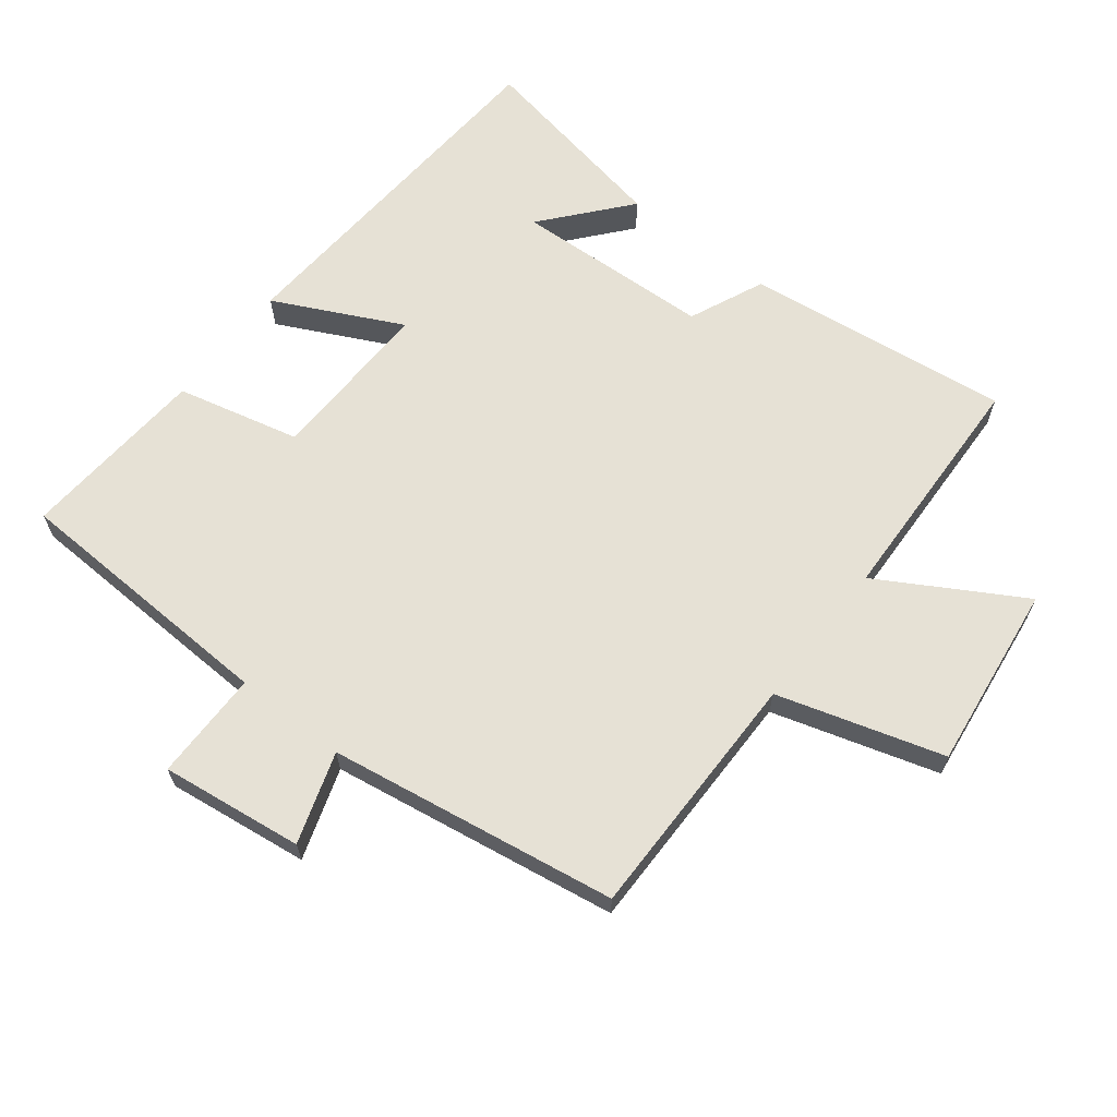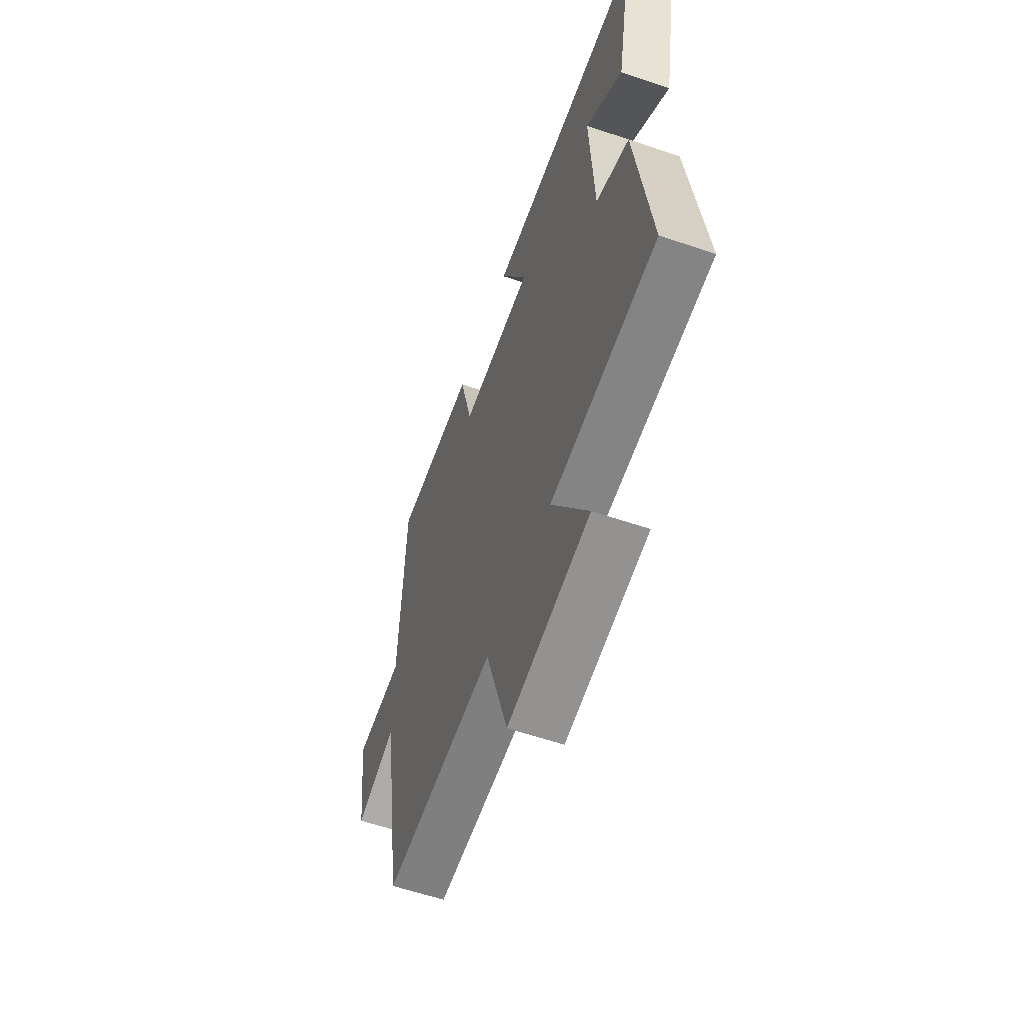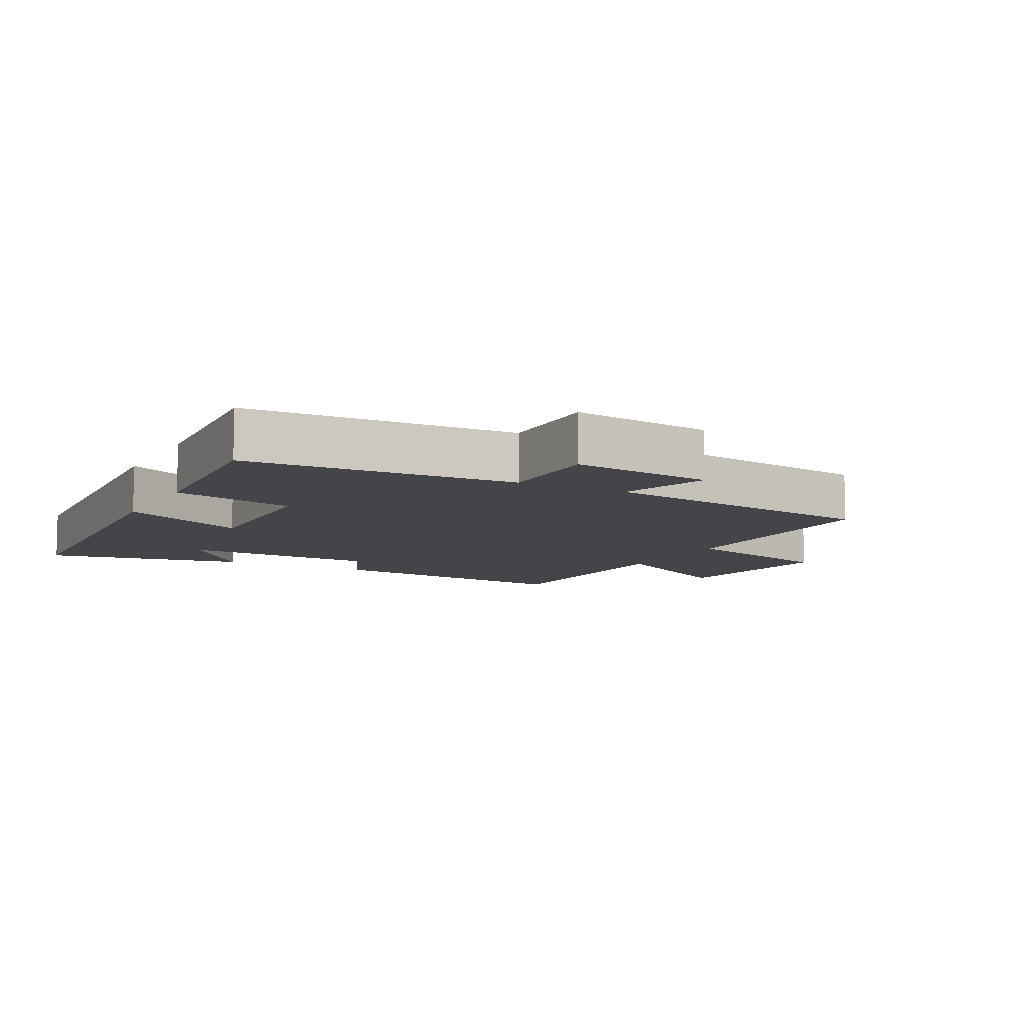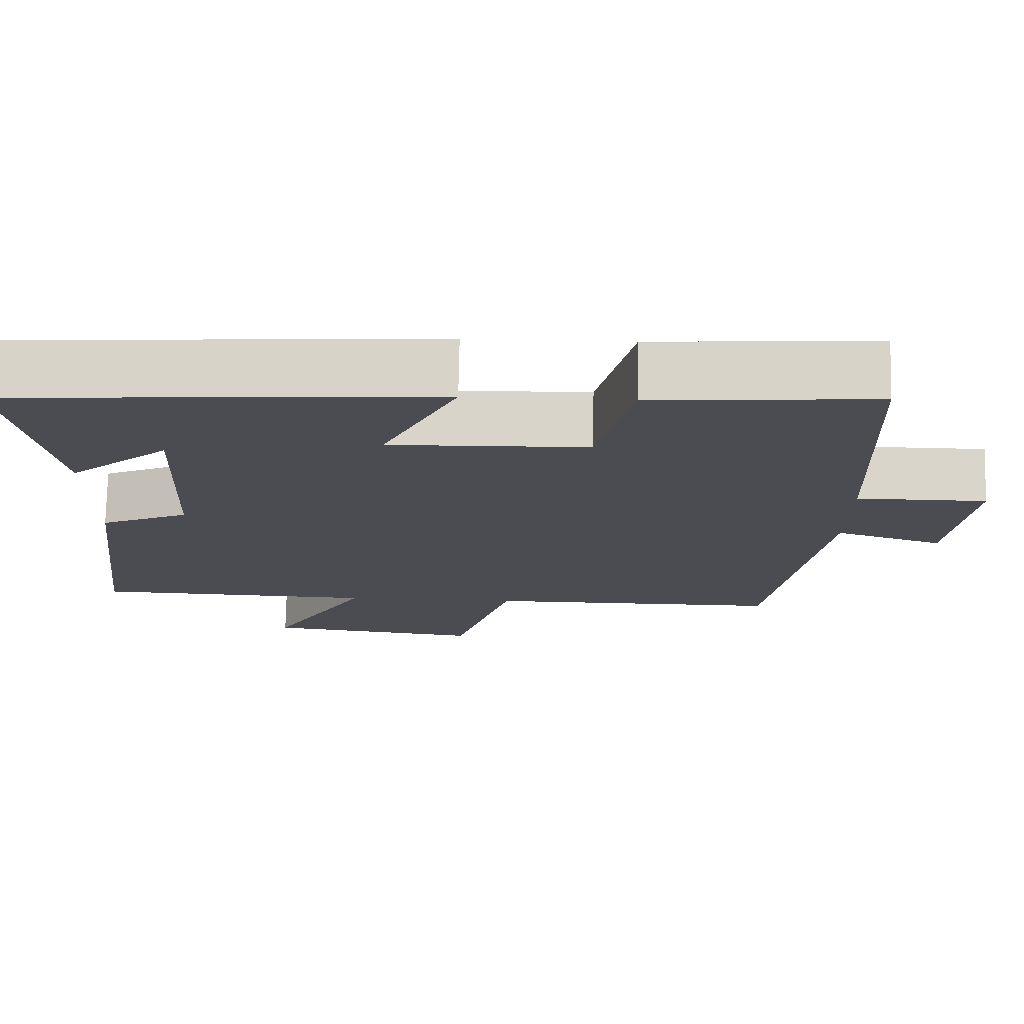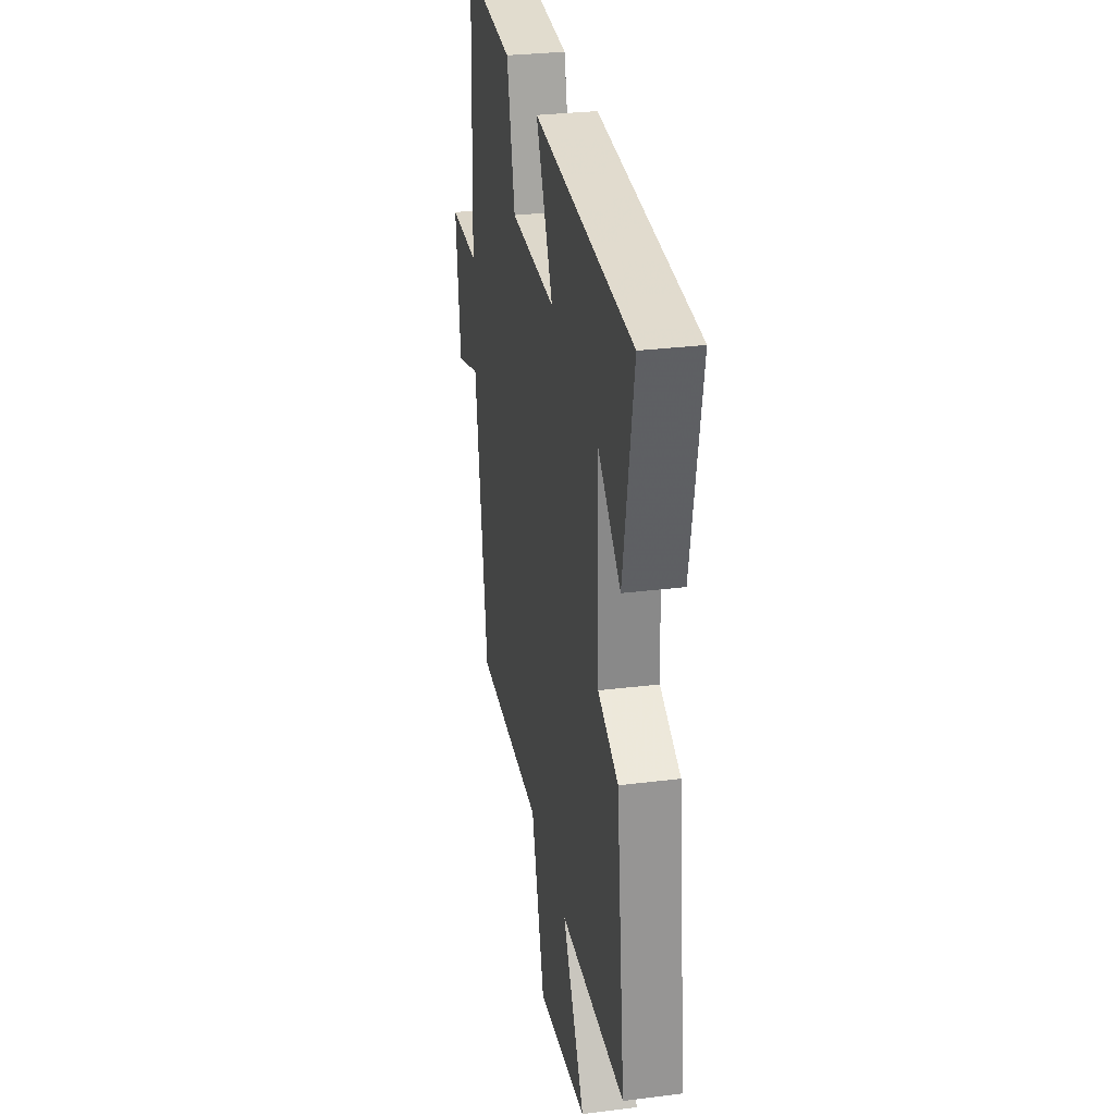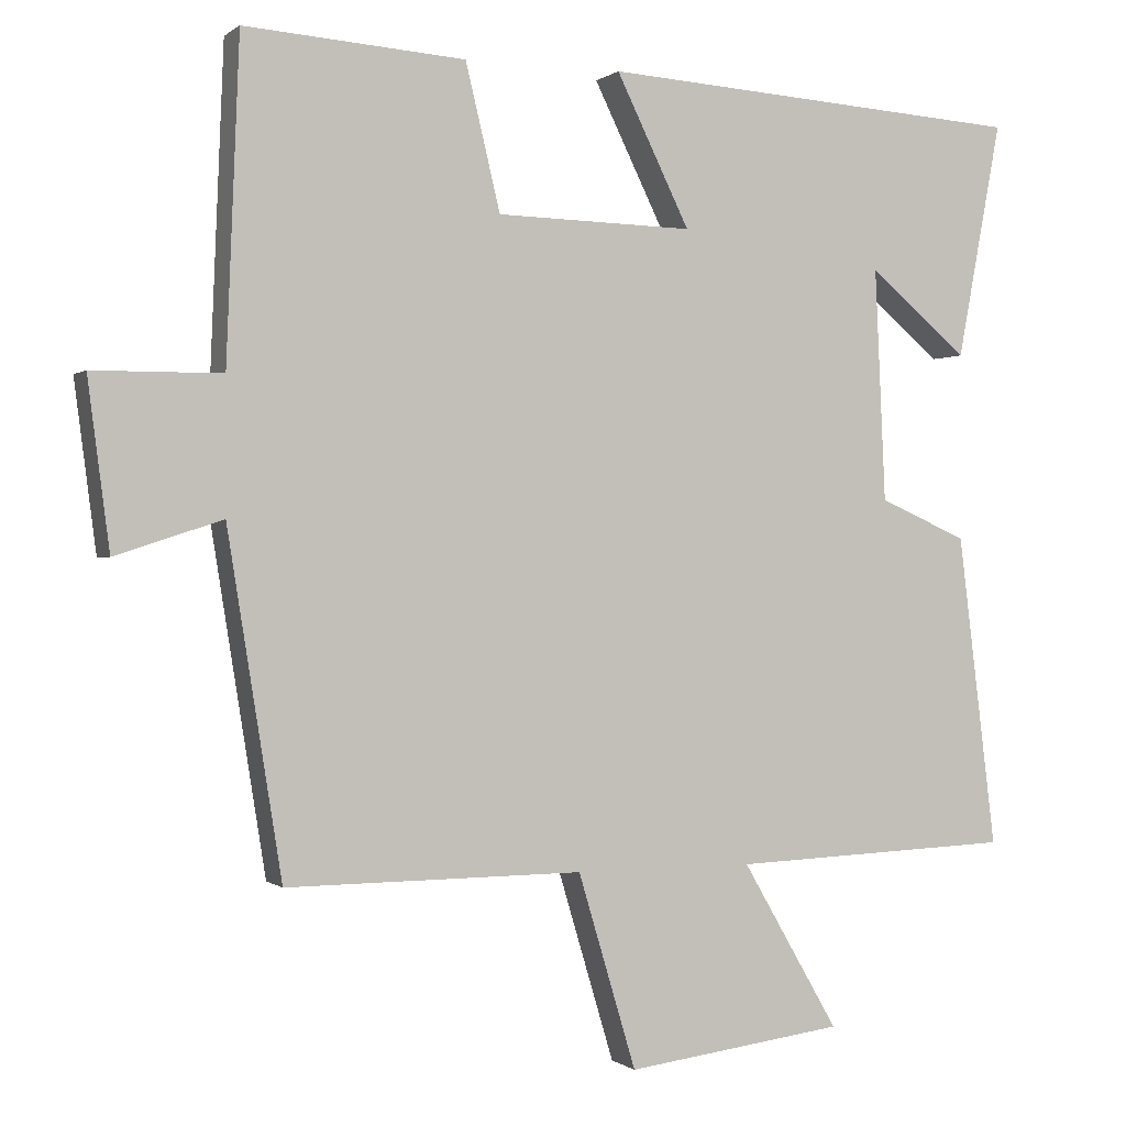
<metadata>
{"format":"obj","ext":"obj","renderer":"f3d","projection":"perspective","resolution":1024,"background":"white","views":[{"elev":64.8,"azim":128.0,"up":"+Y"},{"elev":-59.4,"azim":-109.2,"up":"+Z"},{"elev":-8.7,"azim":62.3,"up":"+Y"},{"elev":74.6,"azim":1.1,"up":"+Z"},{"elev":29.9,"azim":-100.4,"up":"+Z"},{"elev":-0.1,"azim":157.4,"up":"+Z"}]}
</metadata>
<code>
v 0.483 0.07 0.52
v 0.5 0.07 0.108
v 0.666 0.07 0.107
v 0.638 0.07 -0.109
v 0.5 0.07 -0.064
v 0.43 0.07 -0.502
v 0.047 0.07 -0.5
v -0.028 0.07 -0.751
v -0.31 0.07 -0.715
v -0.185 0.07 -0.5
v -0.55 0.07 -0.486
v -0.5 0.07 -0.083
v -0.386 0.07 -0.033
v -0.372 0.07 0.267
v -0.5 0.07 0.159
v -0.557 0.07 0.464
v -0.006 0.07 0.5
v -0.101 0.07 0.307
v 0.153 0.07 0.313
v 0.198 0.07 0.5
v 0.483 0 0.52
v 0.5 0 0.108
v 0.666 0 0.107
v 0.638 0 -0.109
v 0.5 0 -0.064
v 0.43 0 -0.502
v 0.047 0 -0.5
v -0.028 0 -0.751
v -0.31 0 -0.715
v -0.185 0 -0.5
v -0.55 0 -0.486
v -0.5 0 -0.083
v -0.386 0 -0.033
v -0.372 0 0.267
v -0.5 0 0.159
v -0.557 0 0.464
v -0.006 0 0.5
v -0.101 0 0.307
v 0.153 0 0.313
v 0.198 0 0.5
f 19 20 1 2
f 18 19 2
f 16 17 18
f 14 15 16
f 14 16 18
f 13 14 18 2
f 10 11 12 13
f 7 8 9 10
f 7 10 13 2
f 5 6 7 2
f 2 3 4 5
f 22 21 40 39
f 22 39 38
f 38 37 36
f 36 35 34
f 38 36 34
f 22 38 34 33
f 33 32 31 30
f 30 29 28 27
f 22 33 30 27
f 22 27 26 25
f 25 24 23 22
f 1 21 22 2
f 2 22 23 3
f 3 23 24 4
f 4 24 25 5
f 5 25 26 6
f 6 26 27 7
f 7 27 28 8
f 8 28 29 9
f 9 29 30 10
f 10 30 31 11
f 11 31 32 12
f 12 32 33 13
f 13 33 34 14
f 14 34 35 15
f 15 35 36 16
f 16 36 37 17
f 17 37 38 18
f 18 38 39 19
f 19 39 40 20
f 20 40 21 1

</code>
